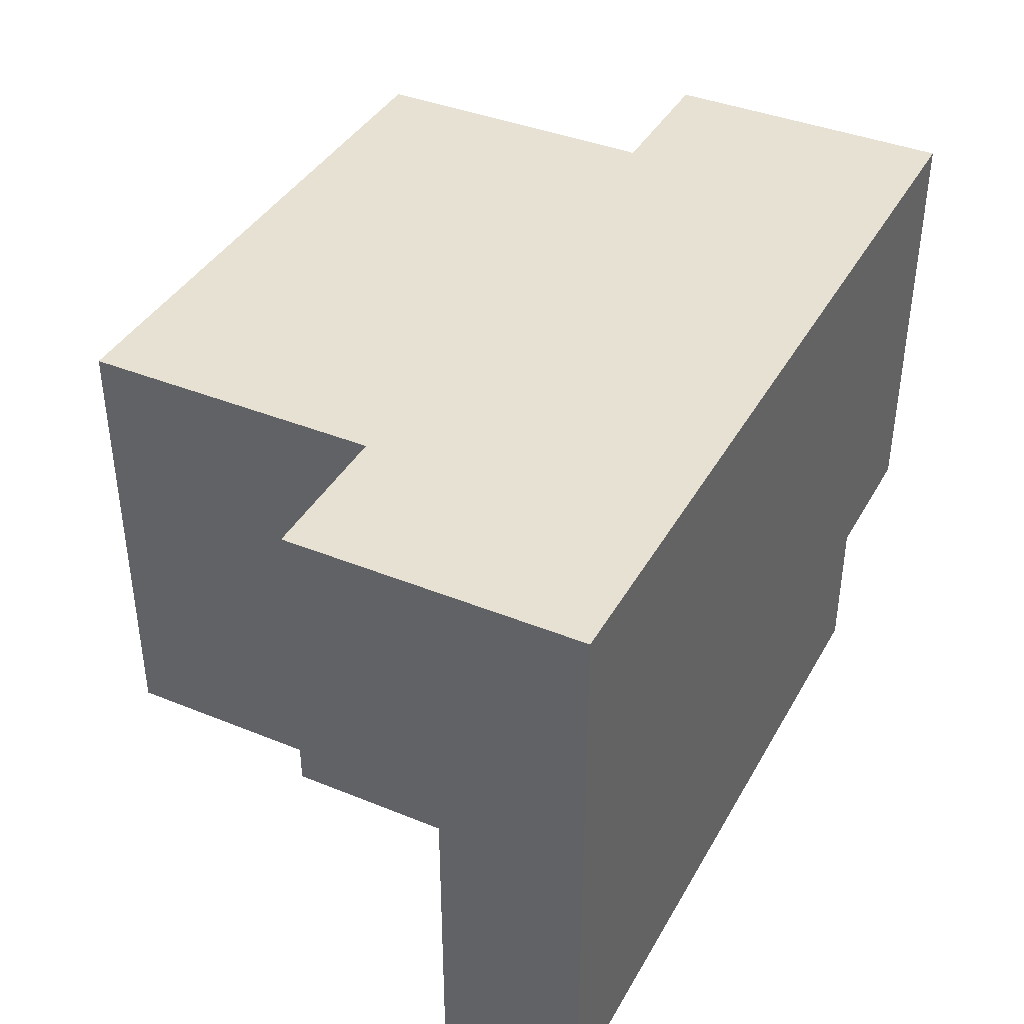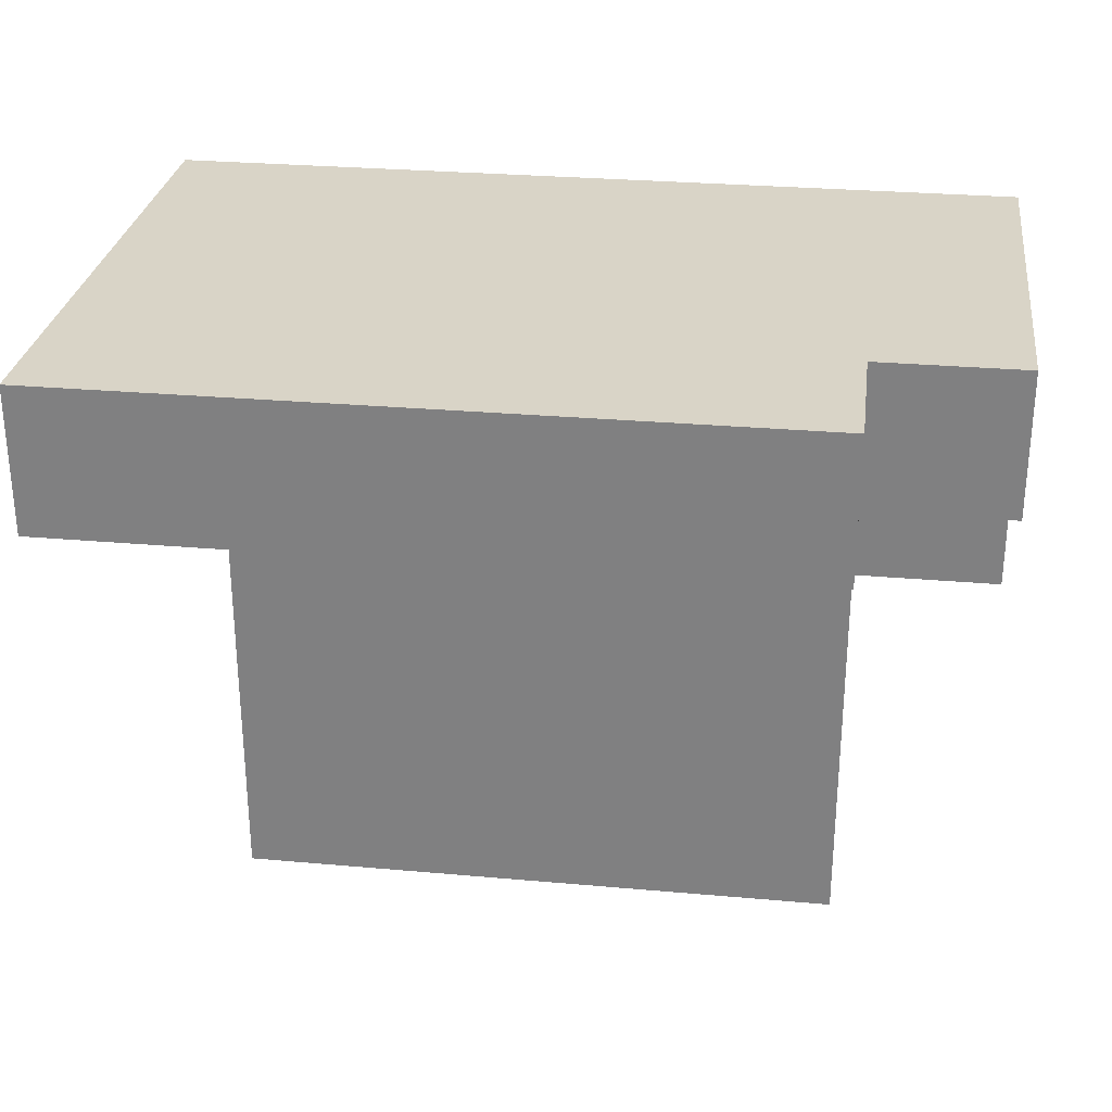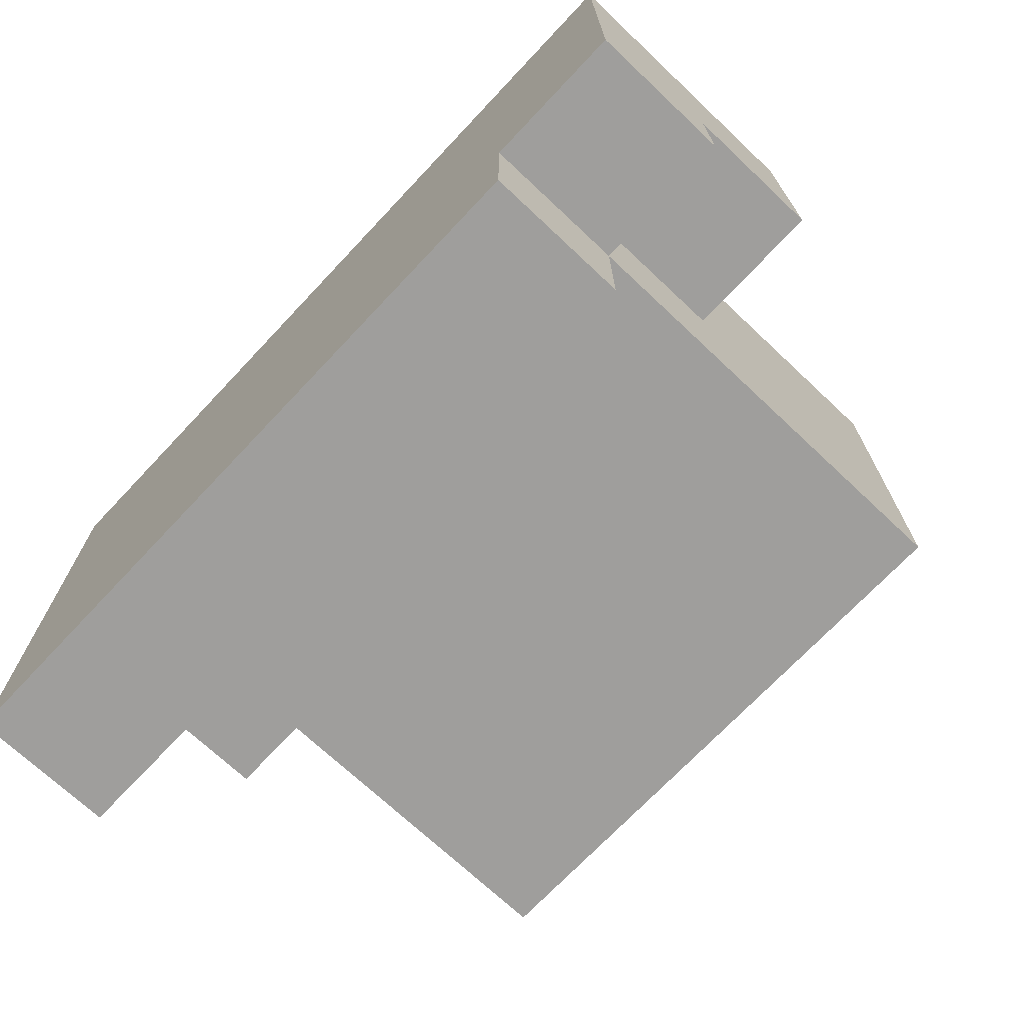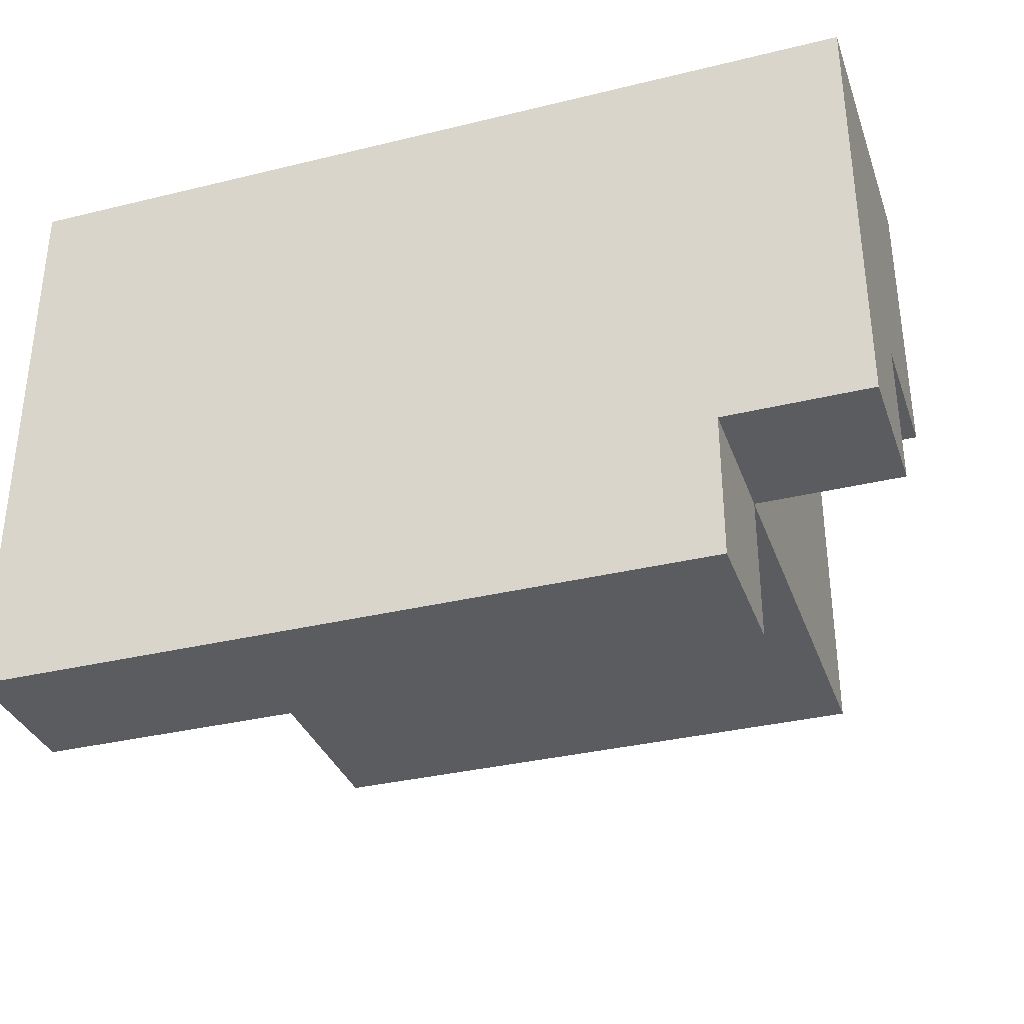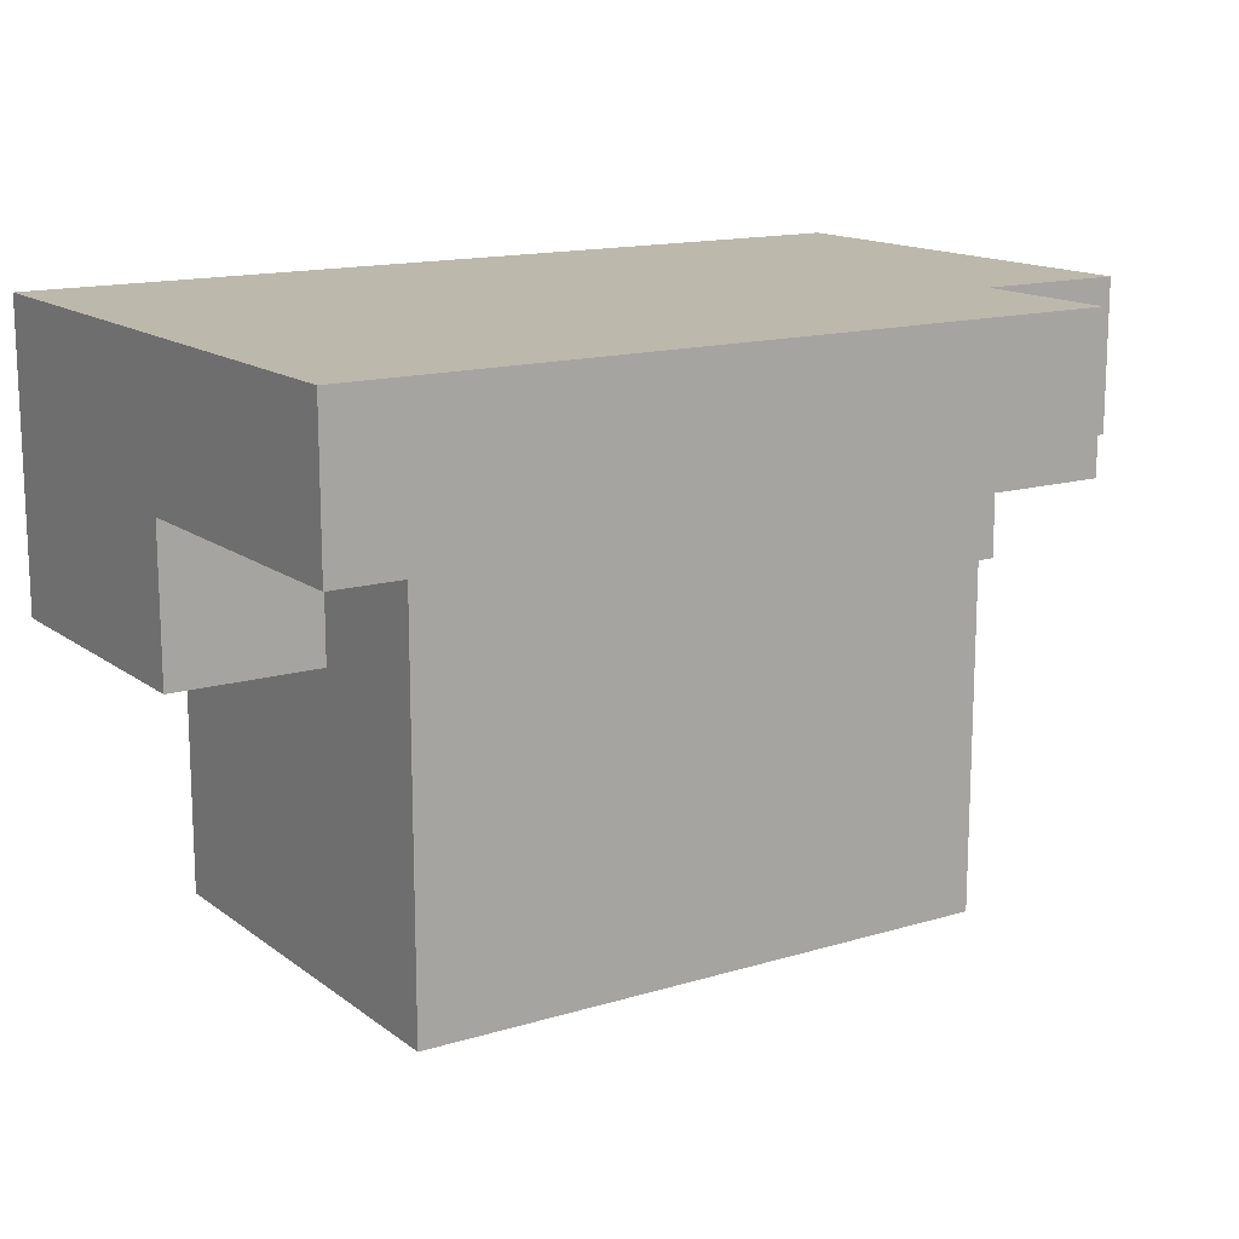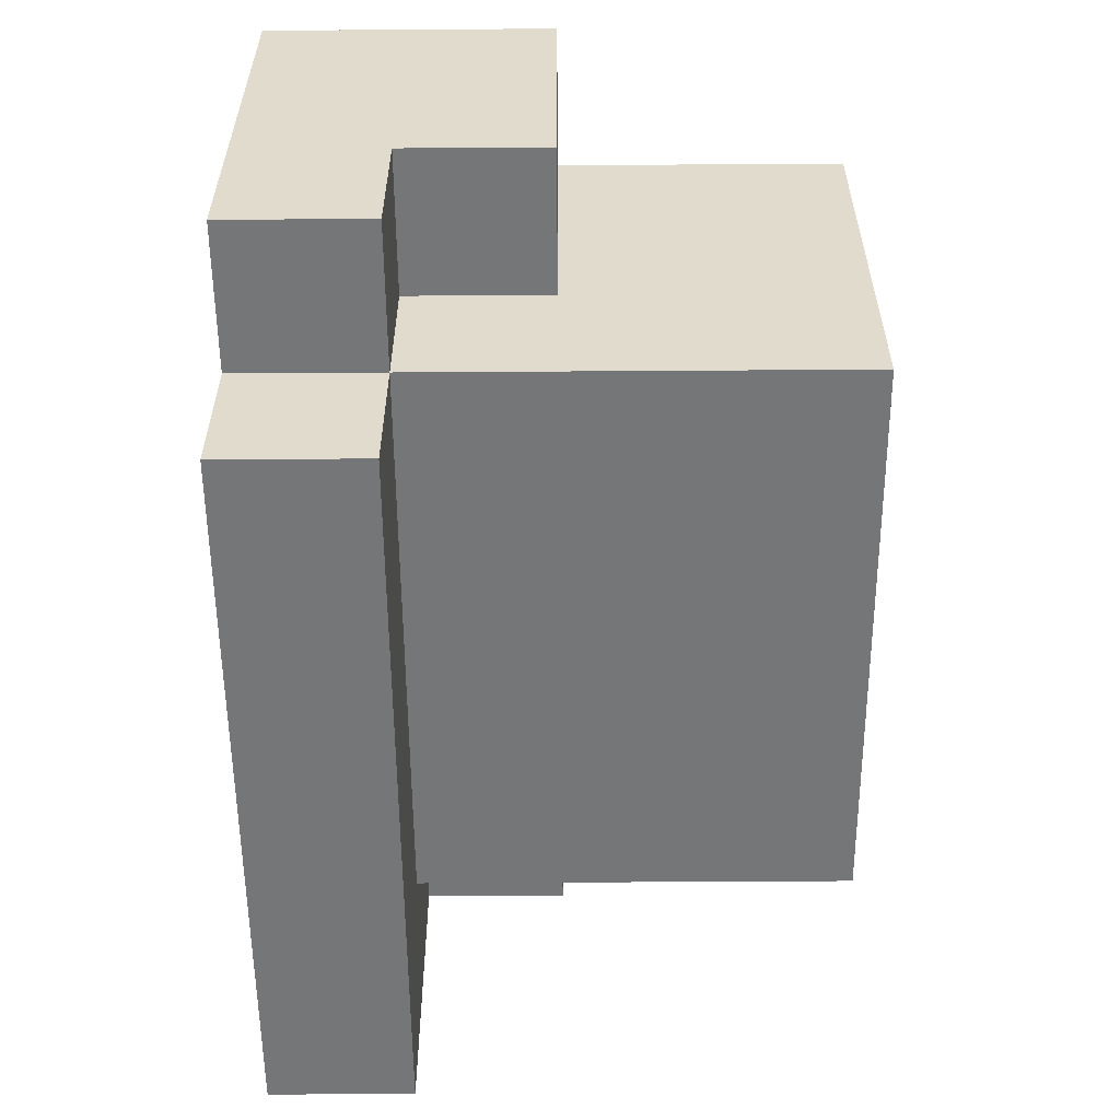
<metadata>
{"format":"obj","ext":"obj","renderer":"f3d","projection":"perspective","resolution":1024,"background":"white","views":[{"elev":39.5,"azim":116.8,"up":"+Z"},{"elev":28.6,"azim":-172.4,"up":"+Y"},{"elev":-71.1,"azim":-133.3,"up":"+Z"},{"elev":-34.0,"azim":-161.7,"up":"+Z"},{"elev":14.6,"azim":146.9,"up":"+Y"},{"elev":-56.7,"azim":-89.6,"up":"+Z"}]}
</metadata>
<code>
o
v -0.3 0.5 0.1
v -0.3 0.5 0
v -0.3 0.5 -0.1
v -0.3 0.6 0
v -0.3 0.6 -0.1
v -0.3 0.6 -0.2
v -0.3 0.7 0.1
v -0.3 0.7 0
v -0.3 0.7 -0.1
v -0.3 0.7 -0.2
v -0.2 0.3 0.1
v -0.2 0.3 0
v -0.2 0.3 -0.1
v -0.2 0.3 -0.2
v -0.2 0.5 0.1
v -0.2 0.5 0
v -0.2 0.5 -0.1
v -0.2 0.6 -0.1
v -0.2 0.6 -0.2
v -0.2 0.6 -0.3
v -0.2 0.7 -0.2
v -0.2 0.7 -0.3
v 0.2 0.3 0.1
v 0.2 0.3 0
v 0.2 0.3 -0.1
v 0.2 0.3 -0.2
v 0.2 0.5 0.1
v 0.2 0.5 0
v 0.2 0.5 -0.1
v 0.2 0.5 -0.2
v 0.2 0.6 -0.1
v 0.2 0.6 -0.2
v 0.3 0.5 0.1
v 0.3 0.5 0
v 0.3 0.5 -0.1
v 0.3 0.6 0
v 0.3 0.6 -0.1
v 0.3 0.6 -0.3
v 0.3 0.7 0.1
v 0.3 0.7 0
v 0.3 0.7 -0.1
v 0.3 0.7 -0.3
v -0.3 0.5 0.1
v -0.3 0.7 0.1
v -0.2 0.3 0.1
v -0.2 0.5 0.1
v -0.2 0.6 0.1
v -0.1 0.3 0.1
v -0.1 0.6 0.1
v -0.1 0.7 0.1
v 0 0.3 0.1
v 0 0.6 0.1
v 0 0.7 0.1
v 0.1 0.3 0.1
v 0.1 0.5 0.1
v 0.1 0.6 0.1
v 0.1 0.7 0.1
v 0.2 0.3 0.1
v 0.2 0.5 0.1
v 0.2 0.6 0.1
v 0.3 0.5 0.1
v 0.3 0.7 0.1
v -0.3 0.5 -0.1
v -0.3 0.6 -0.1
v -0.2 0.5 -0.1
v -0.2 0.6 -0.1
v 0.2 0.5 -0.1
v 0.2 0.6 -0.1
v 0.3 0.5 -0.1
v 0.3 0.6 -0.1
v -0.3 0.6 -0.2
v -0.3 0.7 -0.2
v -0.2 0.3 -0.2
v -0.2 0.6 -0.2
v -0.2 0.7 -0.2
v -0.1 0.3 -0.2
v -0.1 0.6 -0.2
v 0 0.3 -0.2
v 0 0.6 -0.2
v 0.1 0.3 -0.2
v 0.1 0.5 -0.2
v 0.1 0.6 -0.2
v 0.2 0.3 -0.2
v 0.2 0.5 -0.2
v 0.2 0.6 -0.2
v -0.2 0.6 -0.3
v -0.2 0.7 -0.3
v 0.3 0.6 -0.3
v 0.3 0.7 -0.3
v -0.2 0.3 0.1
v -0.1 0.3 0.1
v 0 0.3 0.1
v 0.1 0.3 0.1
v 0.2 0.3 0.1
v -0.2 0.3 0
v -0.1 0.3 0
v 0.1 0.3 0
v 0.2 0.3 0
v -0.2 0.3 -0.1
v -0.1 0.3 -0.1
v 0.1 0.3 -0.1
v 0.2 0.3 -0.1
v -0.2 0.3 -0.2
v -0.1 0.3 -0.2
v 0 0.3 -0.2
v 0.1 0.3 -0.2
v 0.2 0.3 -0.2
v -0.3 0.5 0.1
v -0.2 0.5 0.1
v 0.2 0.5 0.1
v 0.3 0.5 0.1
v -0.3 0.5 0
v -0.2 0.5 0
v 0.2 0.5 0
v 0.3 0.5 0
v -0.3 0.5 -0.1
v -0.2 0.5 -0.1
v 0.2 0.5 -0.1
v 0.3 0.5 -0.1
v -0.3 0.6 -0.1
v -0.2 0.6 -0.1
v 0.2 0.6 -0.1
v 0.3 0.6 -0.1
v -0.3 0.6 -0.2
v -0.2 0.6 -0.2
v -0.1 0.6 -0.2
v 0 0.6 -0.2
v 0.1 0.6 -0.2
v 0.2 0.6 -0.2
v -0.2 0.6 -0.3
v 0.3 0.6 -0.3
v -0.3 0.7 0.1
v -0.1 0.7 0.1
v 0 0.7 0.1
v 0.1 0.7 0.1
v 0.3 0.7 0.1
v -0.3 0.7 0
v -0.2 0.7 0
v -0.1 0.7 0
v 0 0.7 0
v 0.1 0.7 0
v 0.2 0.7 0
v 0.3 0.7 0
v -0.3 0.7 -0.1
v -0.2 0.7 -0.1
v 0.2 0.7 -0.1
v 0.3 0.7 -0.1
v -0.3 0.7 -0.2
v -0.2 0.7 -0.2
v -0.2 0.7 -0.3
v 0.3 0.7 -0.3
f 4 2 1
f 4 3 2
f 5 3 4
f 7 4 1
f 8 5 4
f 8 4 7
f 9 6 5
f 9 5 8
f 10 6 9
f 15 12 11
f 16 13 12
f 16 12 15
f 17 14 13
f 17 13 16
f 18 14 17
f 19 14 18
f 21 20 19
f 22 20 21
f 23 24 27
f 24 25 28
f 27 24 28
f 25 26 29
f 28 25 29
f 29 26 30
f 29 30 31
f 31 30 32
f 33 34 36
f 34 35 36
f 36 35 37
f 33 36 39
f 36 37 40
f 39 36 40
f 37 38 41
f 40 37 41
f 41 38 42
f 46 44 43
f 47 44 46
f 48 46 45
f 48 47 46
f 49 44 47
f 49 47 48
f 50 44 49
f 51 49 48
f 52 50 49
f 52 49 51
f 53 50 52
f 54 52 51
f 54 53 52
f 55 53 54
f 56 53 55
f 57 53 56
f 58 55 54
f 59 56 55
f 59 55 58
f 60 57 56
f 60 56 59
f 61 60 59
f 62 57 60
f 62 60 61
f 63 64 65
f 65 64 66
f 67 68 69
f 69 68 70
f 71 72 74
f 74 72 75
f 73 74 76
f 76 74 77
f 76 77 78
f 78 77 79
f 78 79 80
f 80 79 81
f 81 79 82
f 80 81 83
f 81 82 84
f 83 81 84
f 84 82 85
f 86 87 88
f 88 87 89
f 95 91 90
f 96 92 91
f 96 91 95
f 97 94 93
f 97 93 92
f 98 94 97
f 99 96 95
f 100 92 96
f 100 96 99
f 101 97 92
f 101 98 97
f 102 98 101
f 103 100 99
f 104 92 100
f 104 100 103
f 105 101 92
f 105 92 104
f 106 102 101
f 106 101 105
f 107 102 106
f 112 109 108
f 113 109 112
f 114 111 110
f 115 111 114
f 116 113 112
f 117 113 116
f 118 115 114
f 119 115 118
f 124 121 120
f 125 121 124
f 129 123 122
f 130 128 127
f 130 129 128
f 130 126 125
f 130 127 126
f 131 123 129
f 131 129 130
f 132 133 137
f 137 133 138
f 133 134 139
f 138 133 139
f 134 135 140
f 139 134 140
f 135 136 141
f 140 135 141
f 141 136 142
f 142 136 143
f 137 138 144
f 139 140 145
f 144 138 145
f 138 139 145
f 140 141 145
f 141 142 145
f 142 143 146
f 145 142 146
f 146 143 147
f 144 145 148
f 145 146 148
f 146 147 148
f 148 147 149
f 149 147 150
f 150 147 151

</code>
